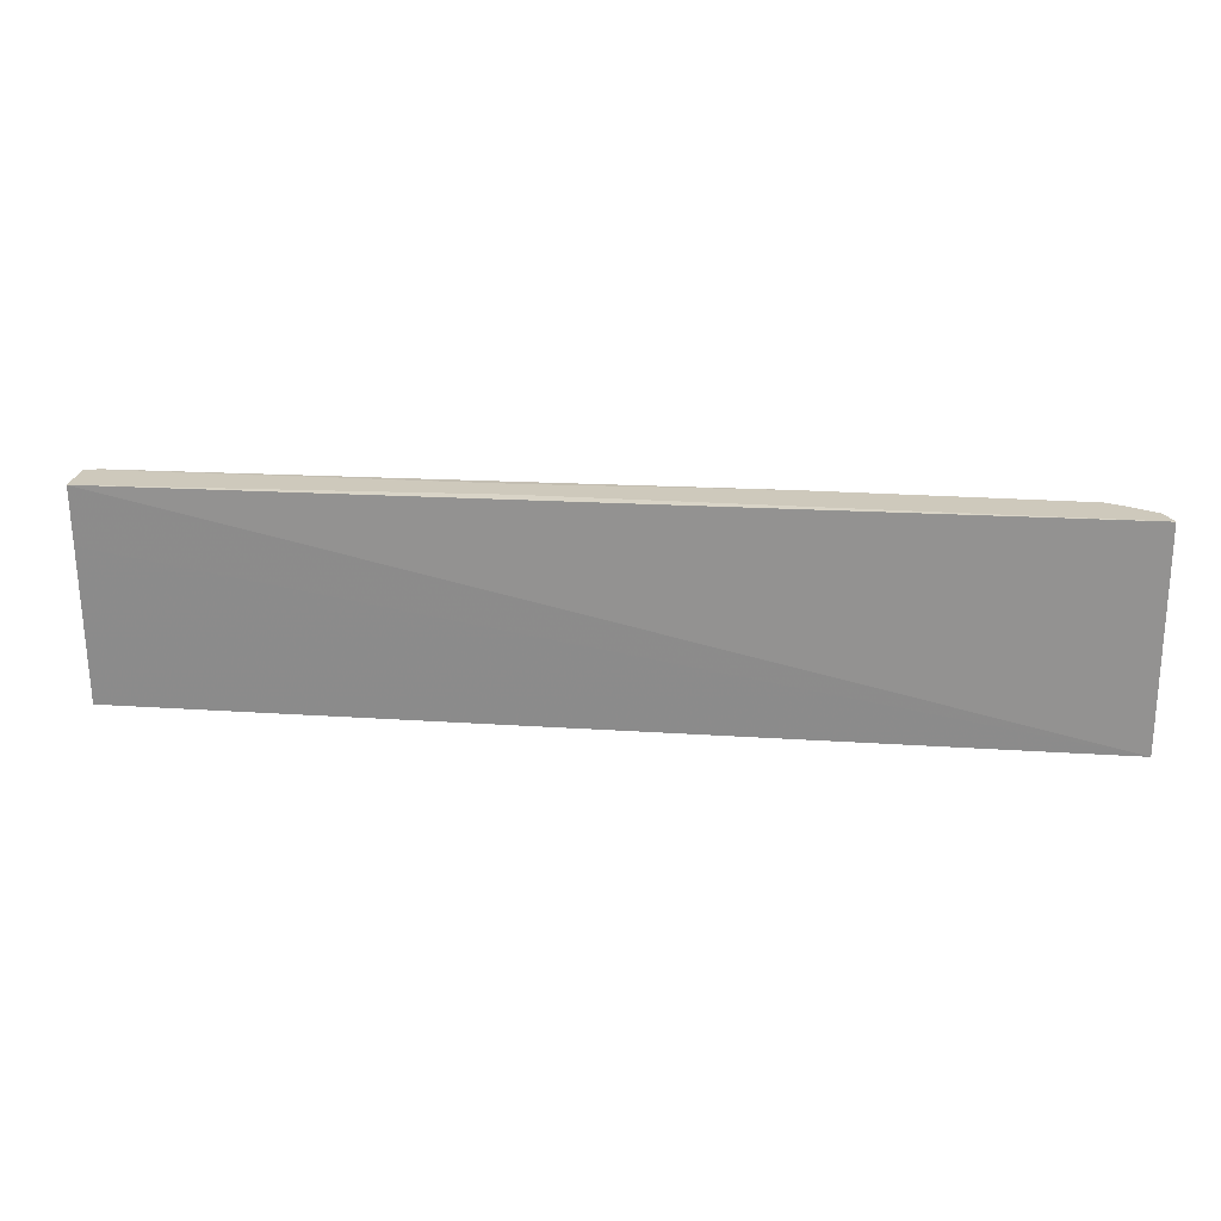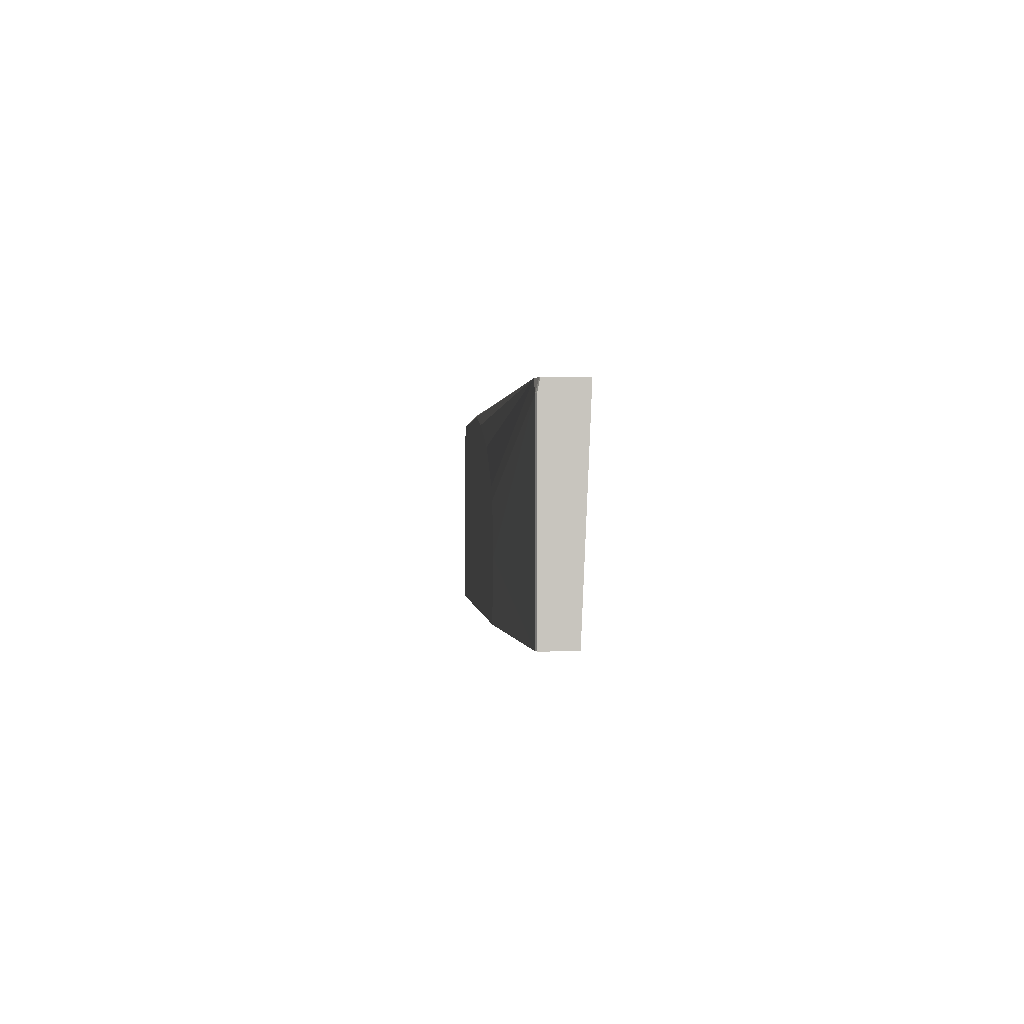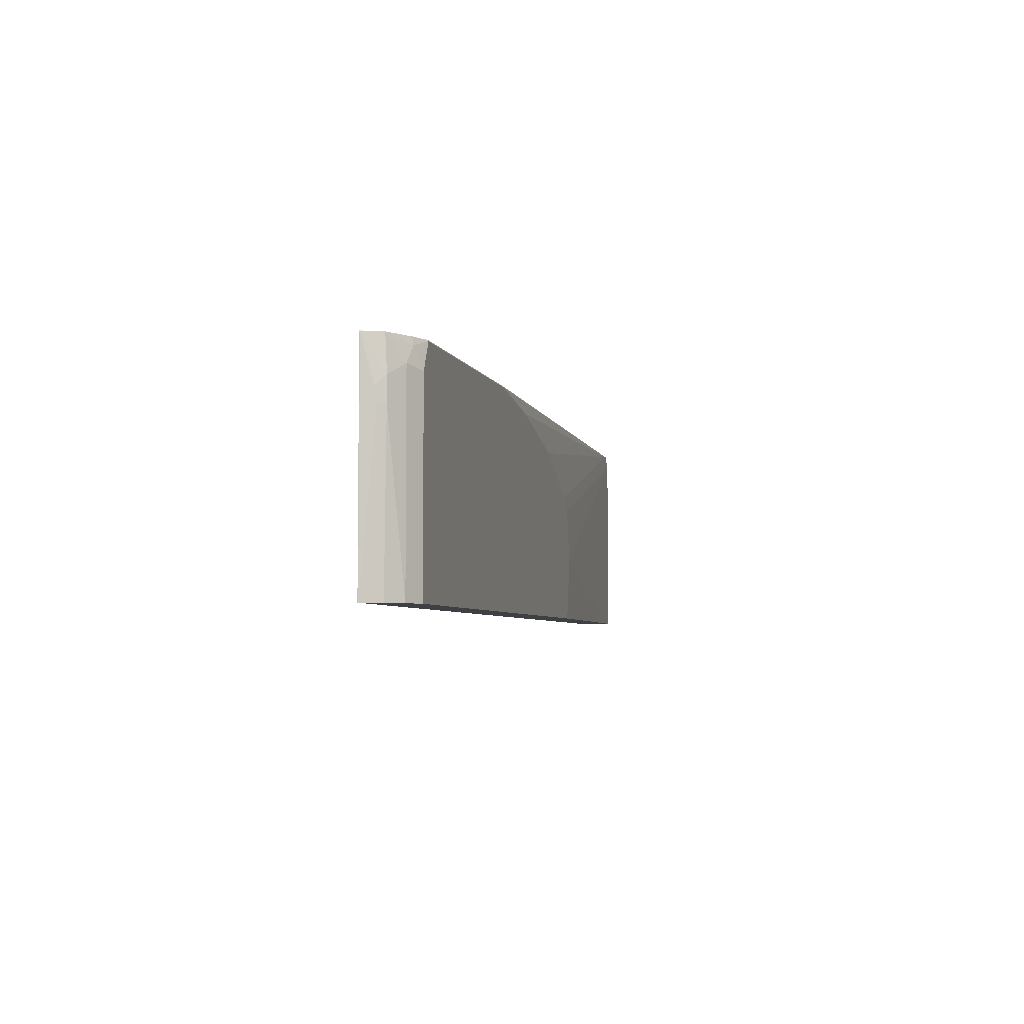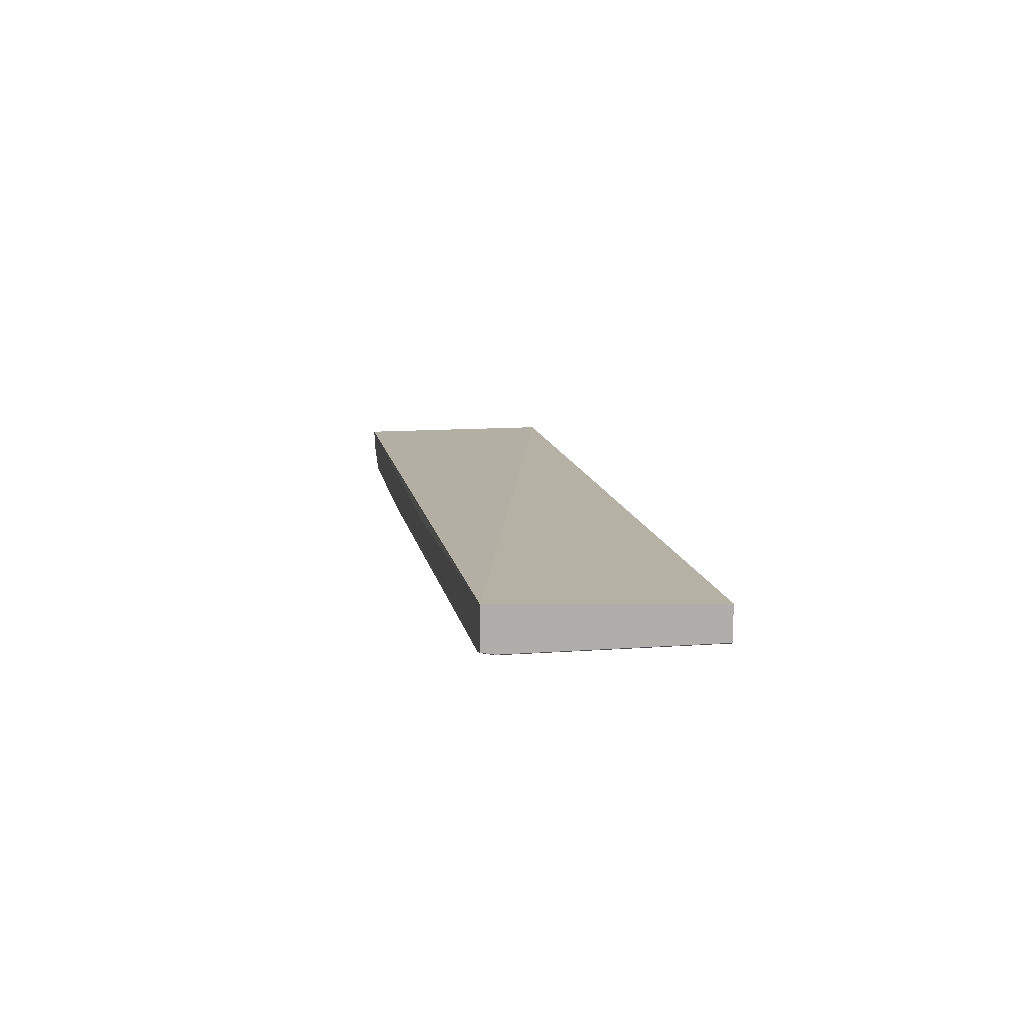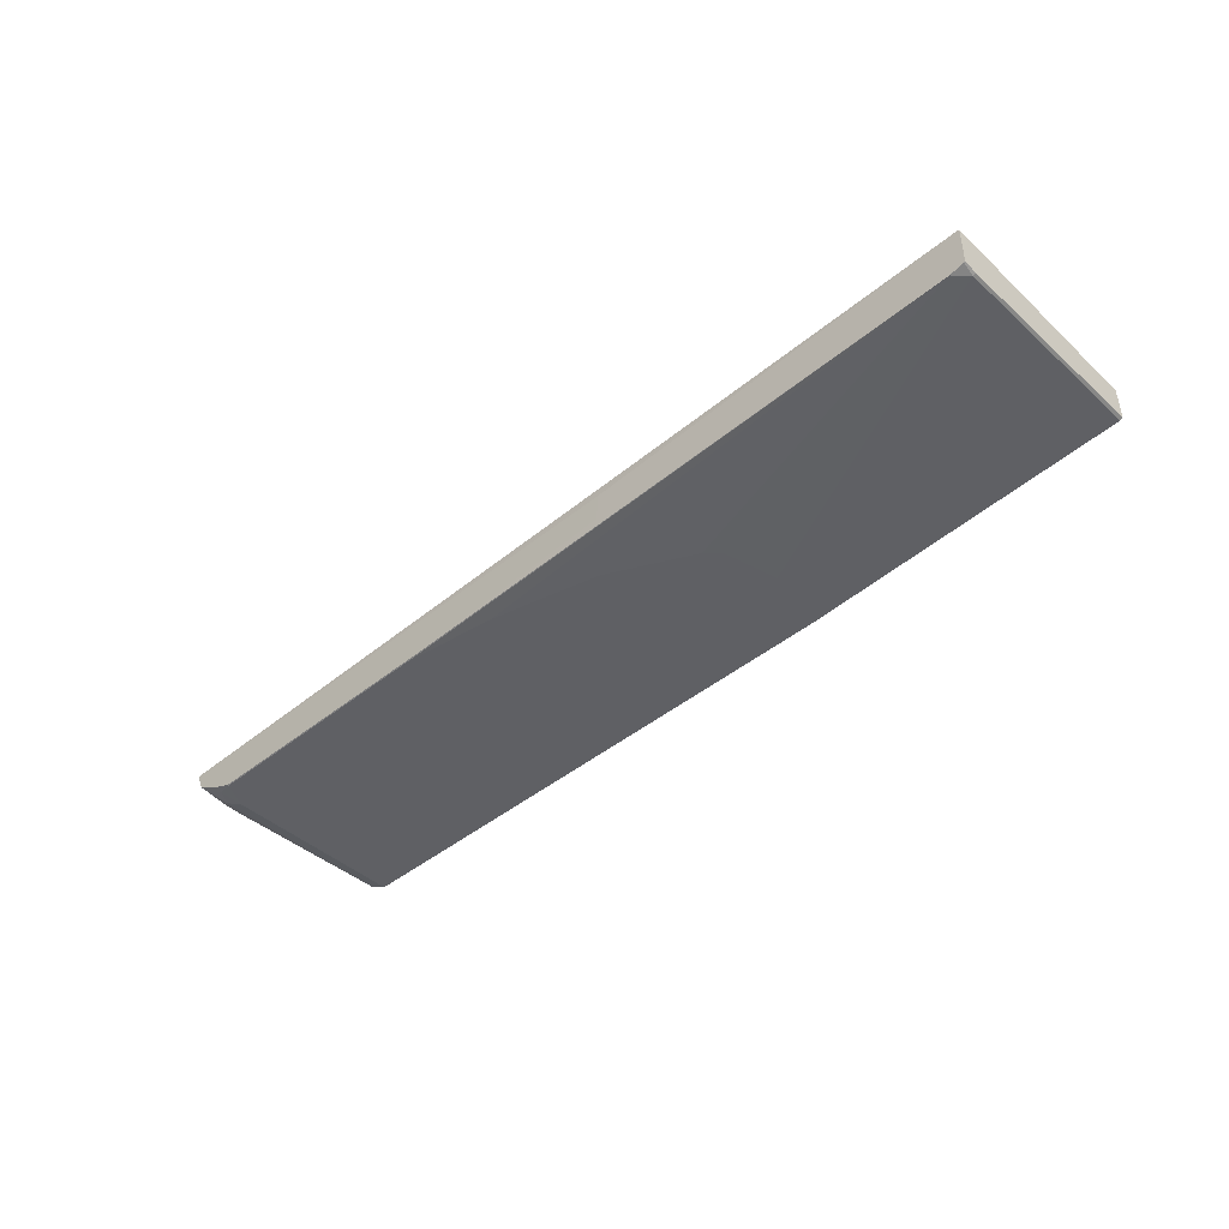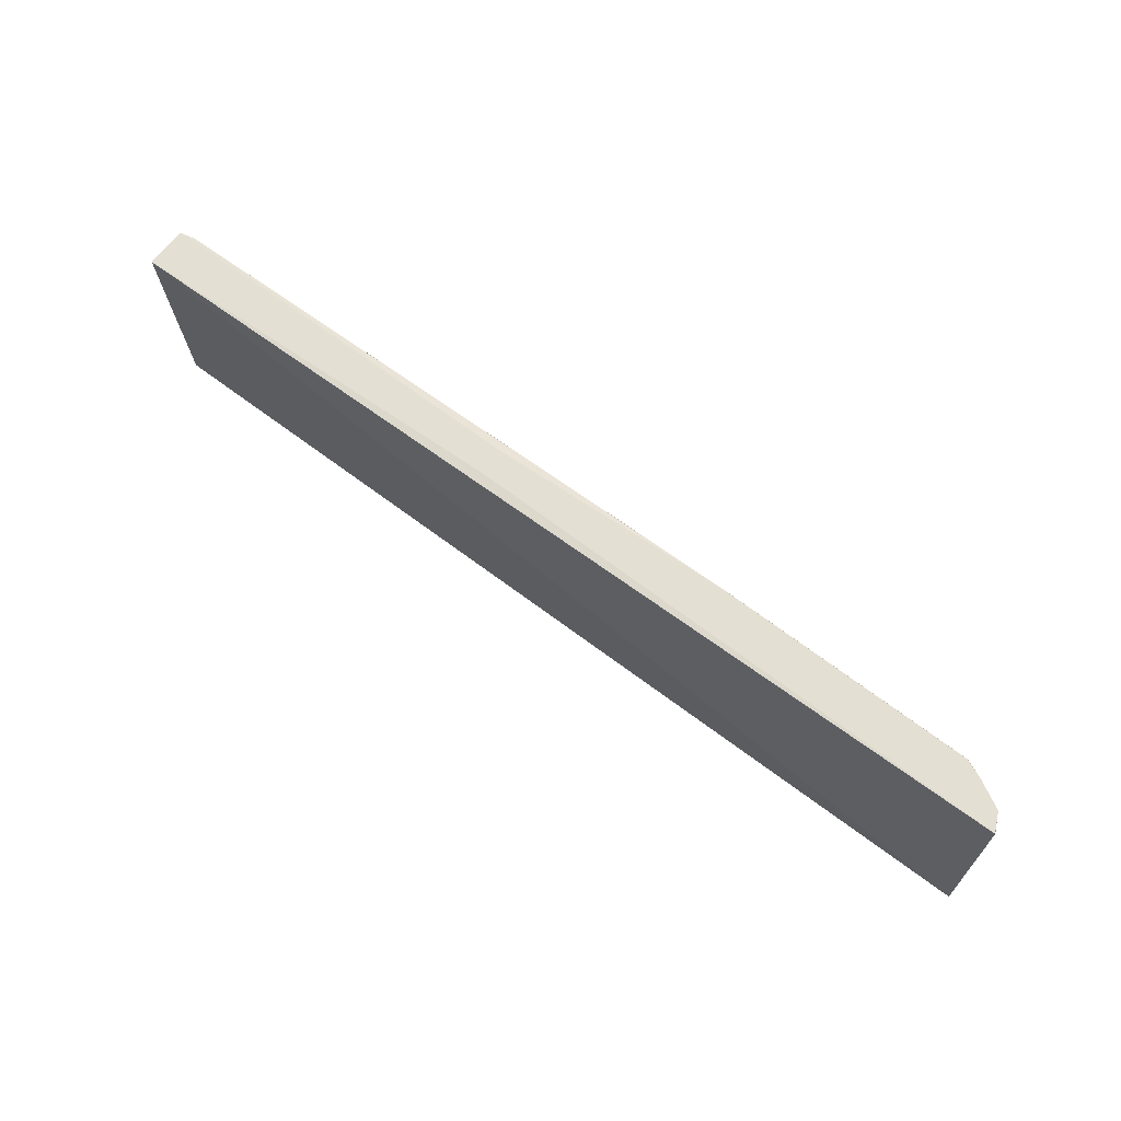
<metadata>
{"format":"obj","ext":"obj","renderer":"f3d","projection":"perspective","resolution":1024,"background":"white","views":[{"elev":22.5,"azim":-173.0,"up":"+Z"},{"elev":0.1,"azim":85.9,"up":"+Z"},{"elev":-4.6,"azim":-76.6,"up":"+Z"},{"elev":12.4,"azim":80.4,"up":"+Y"},{"elev":-43.9,"azim":43.6,"up":"+Y"},{"elev":66.4,"azim":-142.3,"up":"+Z"}]}
</metadata>
<code>
v -0.576 -0.4602 0.06944
v 0.563 -0.451 0.06944
v 0.563 -0.4921 0.06944
v 0.563 -0.4398 0.3281
v 0.563 -0.4427 0.2583
v -0.576 -0.4602 0.3292
v -0.5755 -0.4602 0.3303
v -0.5755 -0.4603 0.3303
v -0.576 -0.4609 0.3292
v -0.576 -0.4609 0.06944
v -0.5734 -0.4746 0.2771
v -0.572 -0.4774 0.2613
v -0.5679 -0.4856 0.2881
v -0.5679 -0.4856 0.2592
v -0.5743 -0.4645 0.06944
v -0.5651 -0.4828 0.06944
v -0.5486 -0.4993 0.06944
v -0.5486 -0.4993 0.3018
v -0.5651 -0.4828 0.3303
v -0.5349 -0.502 0.321
v -0.5267 -0.5103 0.2963
v -0.5267 -0.5103 0.06944
v 0.1646 -0.5103 0.06944
v 0.1481 -0.5103 0.2304
v -0.5102 -0.5103 0.3292
v -0.1975 -0.5103 0.3292
v -0.08231 -0.5103 0.3127
v 0.5443 -0.4938 0.3281
v 0.04936 -0.5103 0.2798
v 0.5596 -0.4938 0.3127
v 0.1646 -0.5103 0.214
v 0.1811 -0.5103 0.1482
v 0.5596 -0.4938 0.06944
v 0.563 -0.4921 0.3127
v 0.563 -0.4895 0.3267
v 0.563 -0.4892 0.3281
v 0.5615 -0.49 0.3281
v 0.09277 -0.4938 0.3303
v 0.09277 -0.4603 0.3303
v -0.5097 -0.5097 0.3303
v -0.197 -0.5097 0.3303
v -0.5114 -0.5091 0.3303
v -0.533 -0.5002 0.3303
v -0.5749 -0.462 0.3303
v -0.5673 -0.4785 0.3303
f 37 28 30
f 37 38 28
f 37 36 38
f 39 4 8
f 39 38 4
f 39 8 38
f 37 30 35
f 36 4 38
f 37 35 36
f 34 30 3
f 35 3 4
f 34 3 35
f 34 35 30
f 30 33 3
f 33 23 3
f 32 23 33
f 32 33 30
f 32 30 31
f 36 35 4
f 8 4 7
f 9 11 13
f 40 38 19
f 32 31 23
f 44 8 9
f 45 44 9
f 45 9 13
f 45 13 19
f 45 19 44
f 44 19 8
f 20 21 25
f 43 20 25
f 43 19 20
f 43 40 19
f 42 40 43
f 42 43 25
f 42 25 40
f 40 25 26
f 41 40 26
f 41 26 28
f 41 28 38
f 41 38 40
f 19 38 8
f 24 23 31
f 6 4 1
f 24 30 28
f 15 1 16
f 10 1 15
f 12 10 15
f 12 15 14
f 12 14 13
f 12 13 11
f 12 11 10
f 10 11 9
f 14 15 16
f 10 9 1
f 6 8 7
f 6 7 4
f 5 2 1
f 5 1 4
f 5 4 2
f 2 4 3
f 2 3 1
f 24 31 30
f 6 1 9
f 14 16 17
f 6 9 8
f 18 13 17
f 24 28 29
f 14 17 13
f 27 24 29
f 27 29 28
f 27 28 26
f 27 26 24
f 24 25 21
f 24 21 22
f 24 22 23
f 24 26 25
f 22 1 3
f 16 1 22
f 17 16 22
f 17 22 21
f 18 17 21
f 18 21 20
f 23 22 3
f 18 20 19
f 18 19 13

</code>
